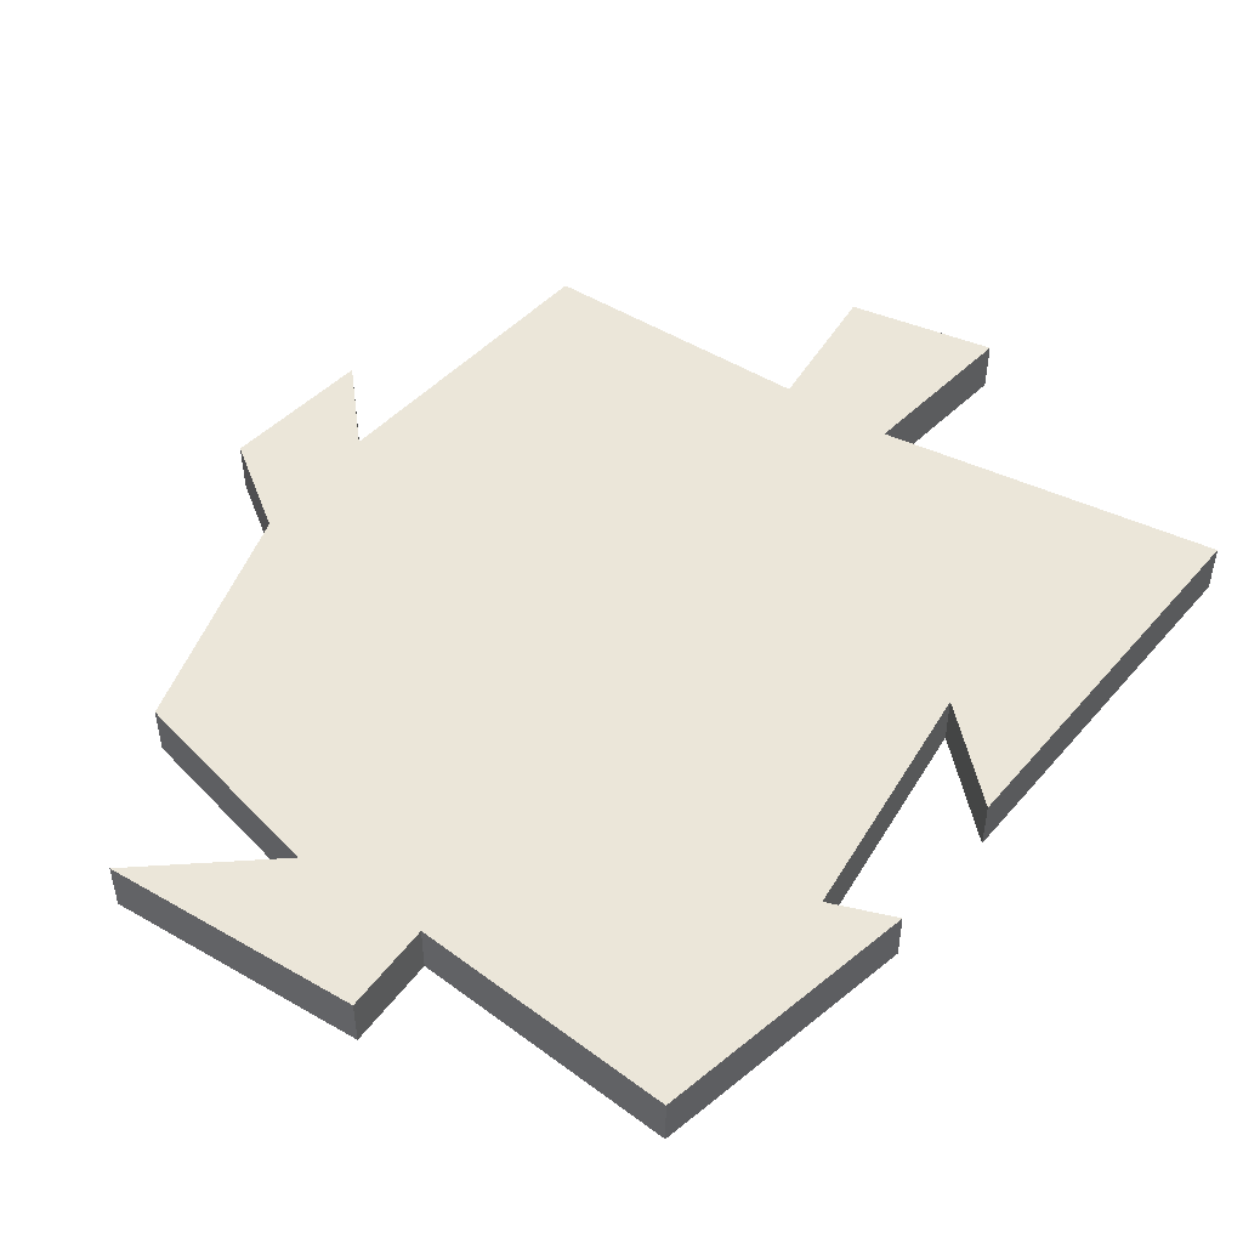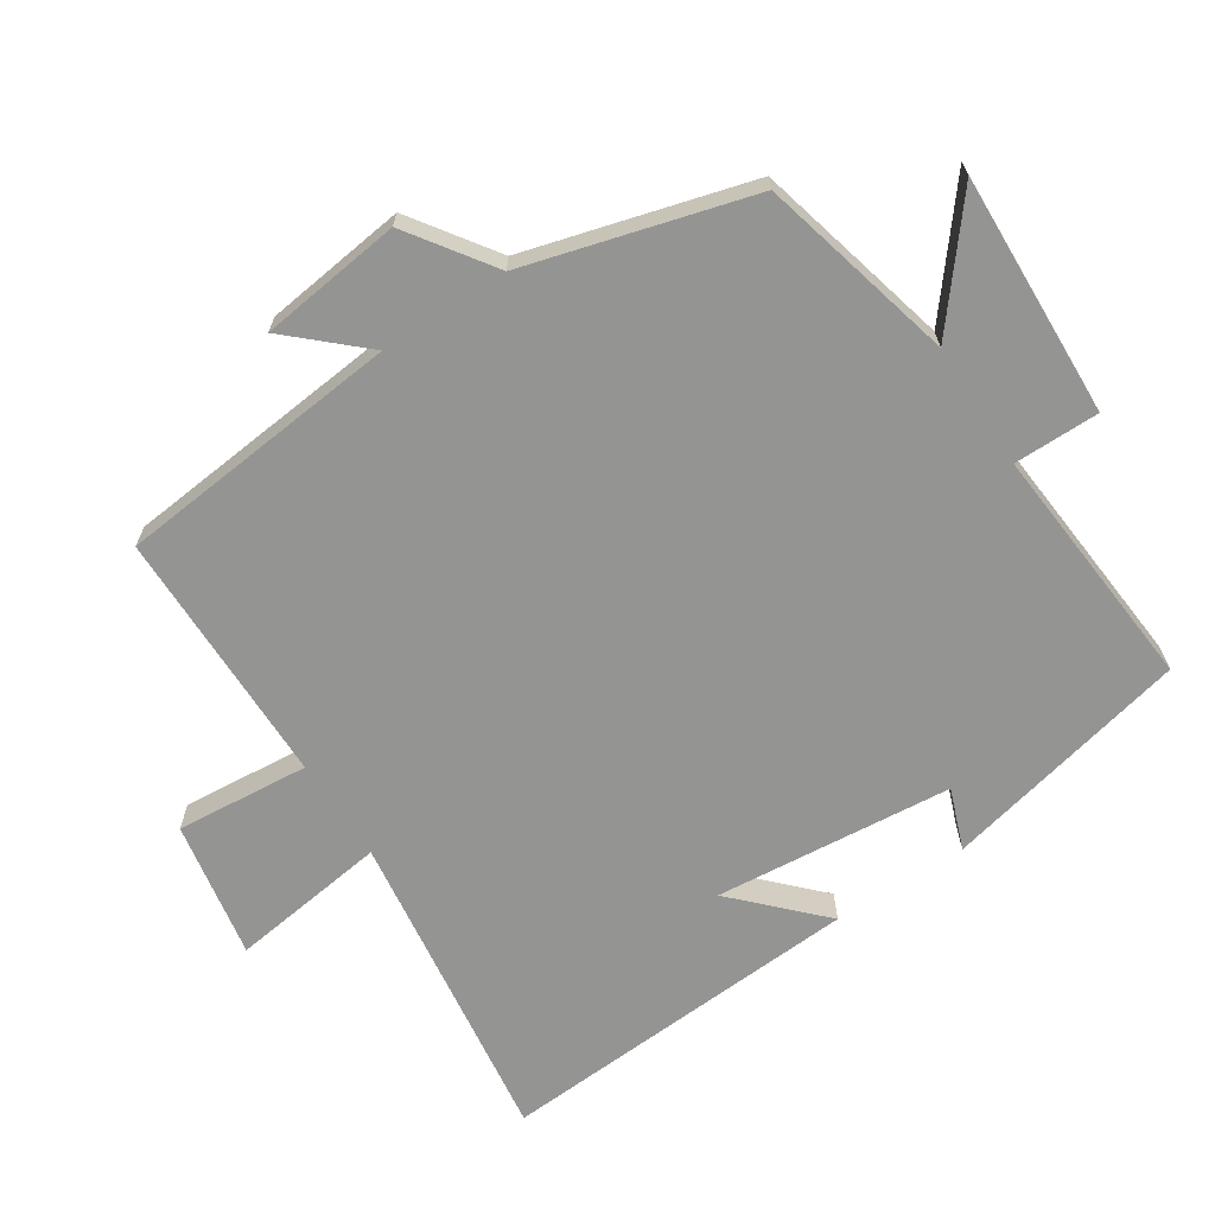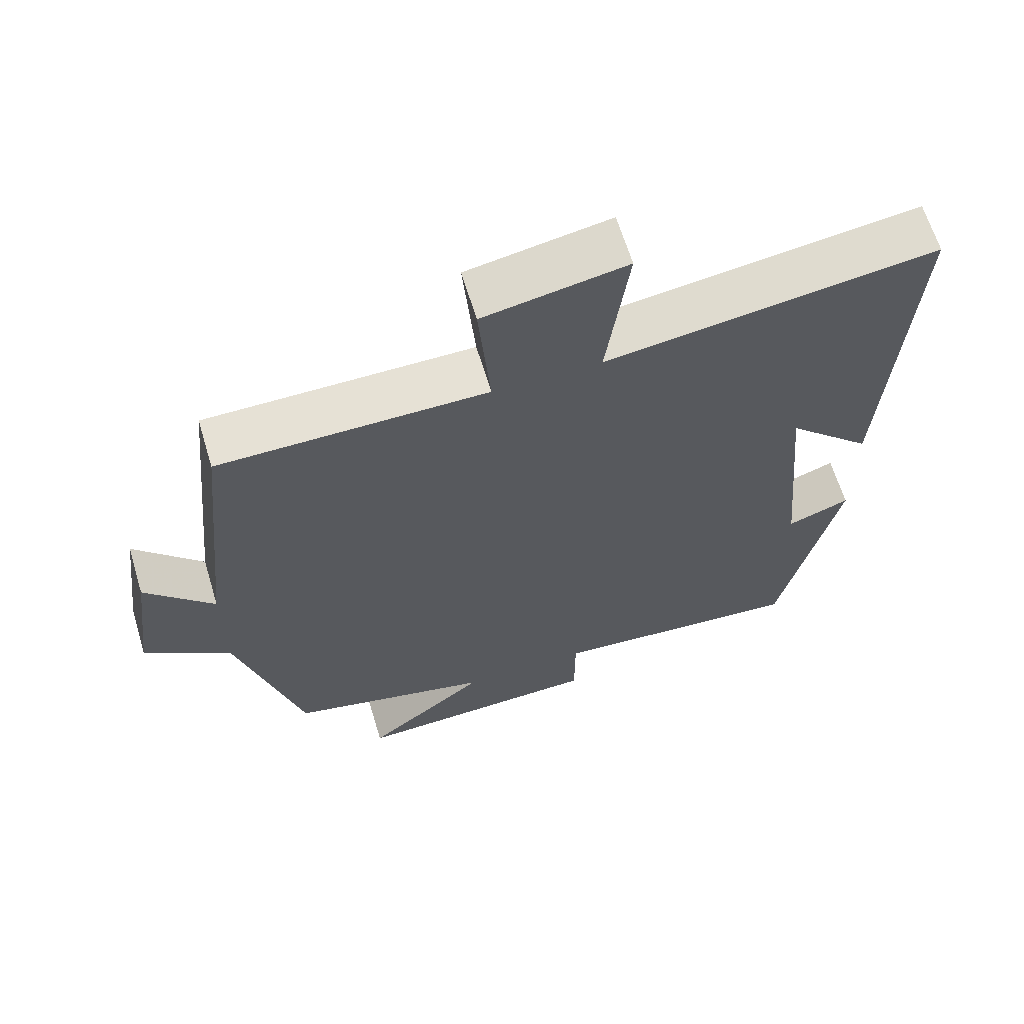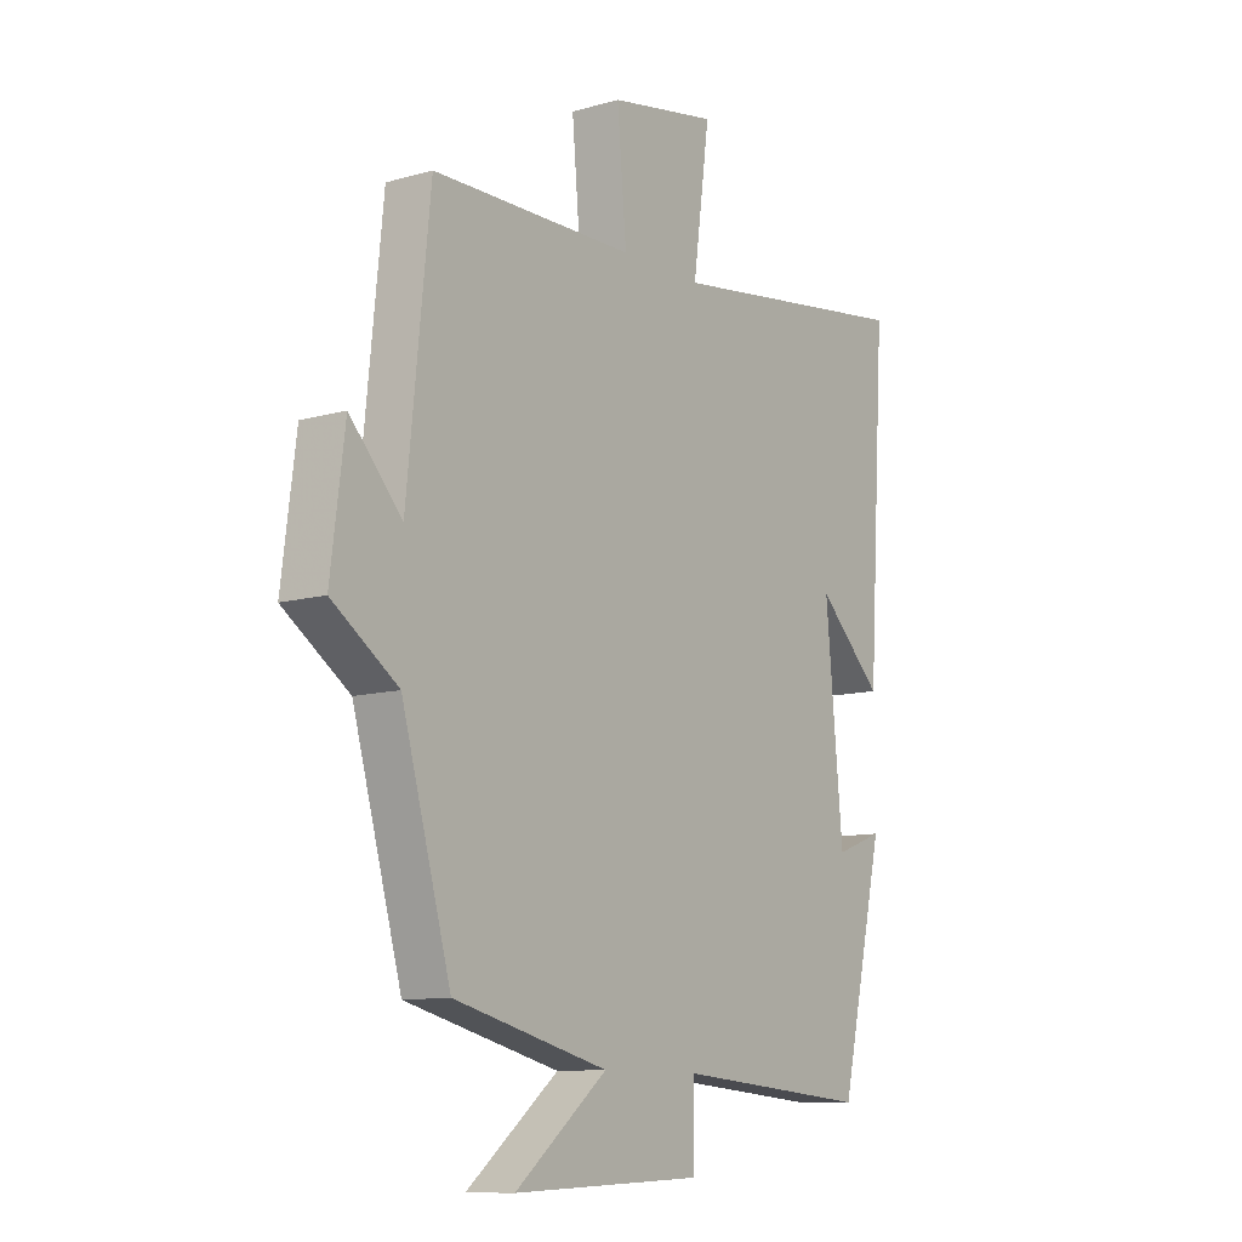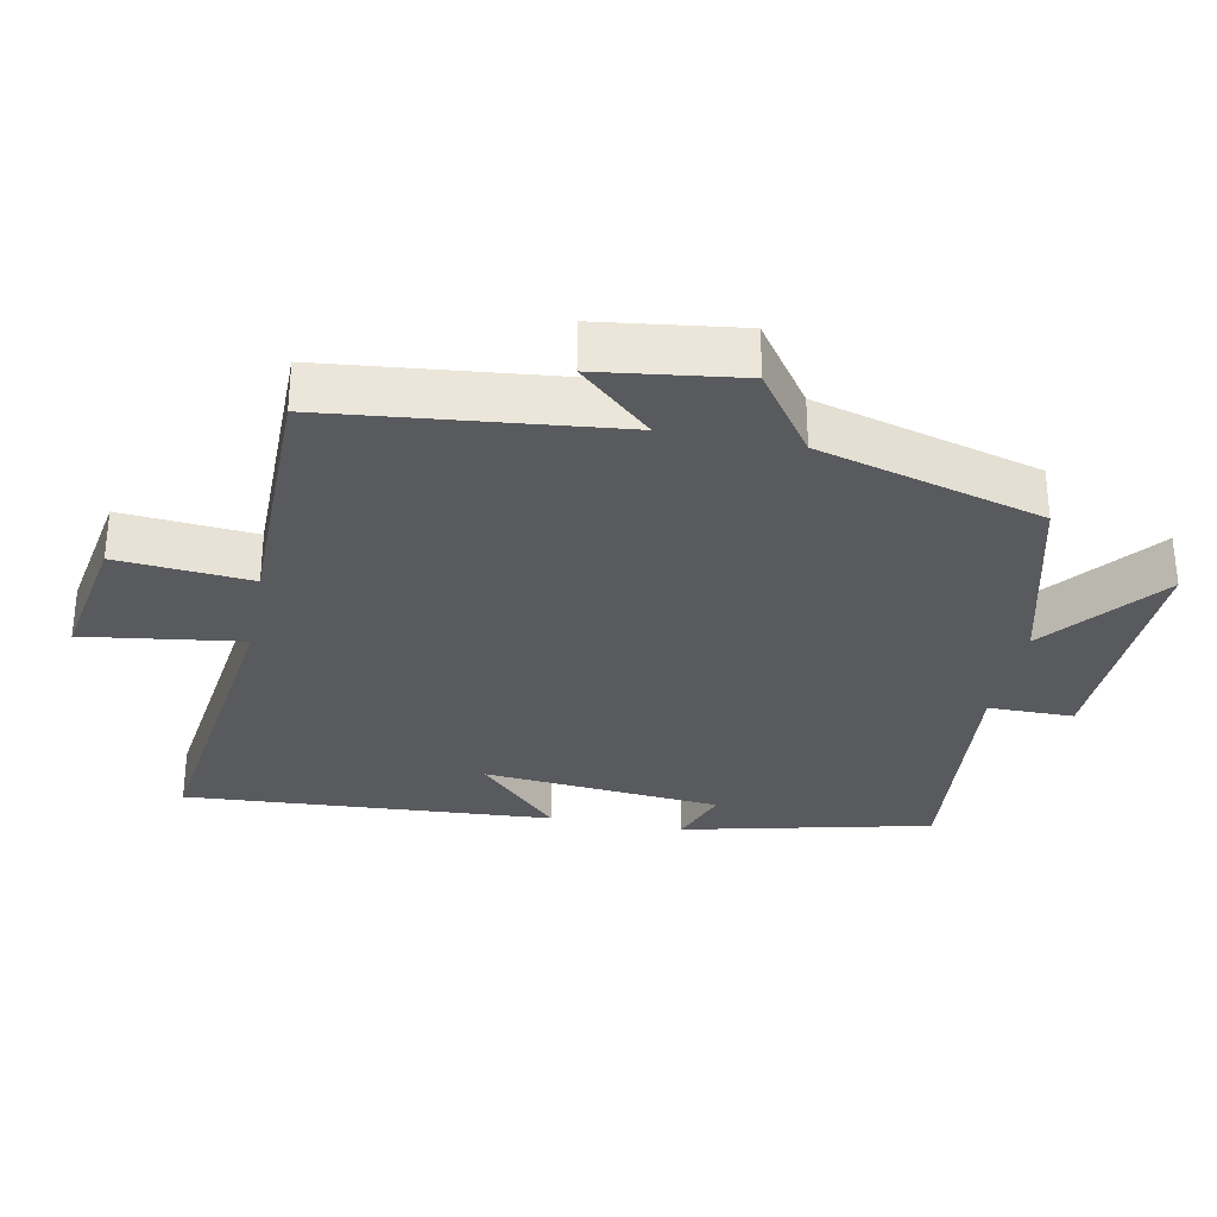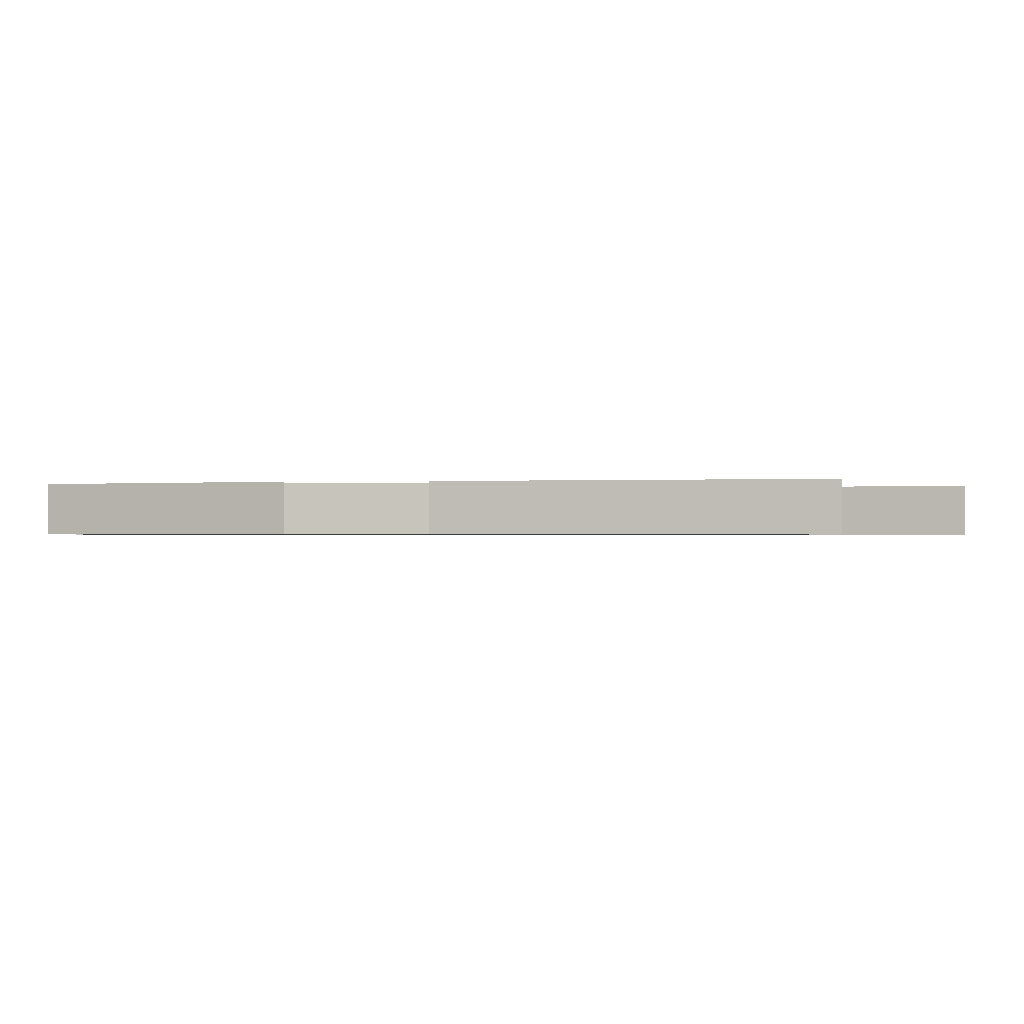
<metadata>
{"format":"obj","ext":"obj","renderer":"f3d","projection":"perspective","resolution":1024,"background":"white","views":[{"elev":48.2,"azim":-145.0,"up":"+Y"},{"elev":-67.0,"azim":123.1,"up":"+Y"},{"elev":64.3,"azim":163.2,"up":"+Z"},{"elev":-10.6,"azim":125.7,"up":"+Z"},{"elev":-31.2,"azim":79.1,"up":"+Y"},{"elev":-0.6,"azim":-80.5,"up":"+Y"}]}
</metadata>
<code>
v 0.409 0.07 -0.429
v 0.124 0.07 -0.5
v 0.294 0.07 -0.638
v -0.058 0.07 -0.624
v -0.058 0.07 -0.5
v -0.418 0.07 -0.53
v -0.5 0.07 -0.169
v -0.412 0.07 -0.202
v -0.38 0.07 0.144
v -0.5 0.07 0.027
v -0.533 0.07 0.563
v -0.069 0.07 0.5
v -0.1 0.07 0.73
v 0.1 0.07 0.694
v 0.083 0.07 0.5
v 0.458 0.07 0.498
v 0.5 0.07 0.083
v 0.596 0.07 0.188
v 0.622 0.07 -0.018
v 0.5 0.07 -0.103
v 0.409 0 -0.429
v 0.124 0 -0.5
v 0.294 0 -0.638
v -0.058 0 -0.624
v -0.058 0 -0.5
v -0.418 0 -0.53
v -0.5 0 -0.169
v -0.412 0 -0.202
v -0.38 0 0.144
v -0.5 0 0.027
v -0.533 0 0.563
v -0.069 0 0.5
v -0.1 0 0.73
v 0.1 0 0.694
v 0.083 0 0.5
v 0.458 0 0.498
v 0.5 0 0.083
v 0.596 0 0.188
v 0.622 0 -0.018
v 0.5 0 -0.103
f 17 18 19 20
f 15 16 17 20
f 15 20 1 2
f 12 13 14 15
f 12 15 2
f 9 10 11 12
f 8 9 12 2
f 5 6 7 8
f 5 8 2 3
f 3 4 5
f 40 39 38 37
f 40 37 36 35
f 22 21 40 35
f 35 34 33 32
f 22 35 32
f 32 31 30 29
f 22 32 29 28
f 28 27 26 25
f 23 22 28 25
f 25 24 23
f 1 21 22 2
f 2 22 23 3
f 3 23 24 4
f 4 24 25 5
f 5 25 26 6
f 6 26 27 7
f 7 27 28 8
f 8 28 29 9
f 9 29 30 10
f 10 30 31 11
f 11 31 32 12
f 12 32 33 13
f 13 33 34 14
f 14 34 35 15
f 15 35 36 16
f 16 36 37 17
f 17 37 38 18
f 18 38 39 19
f 19 39 40 20
f 20 40 21 1

</code>
